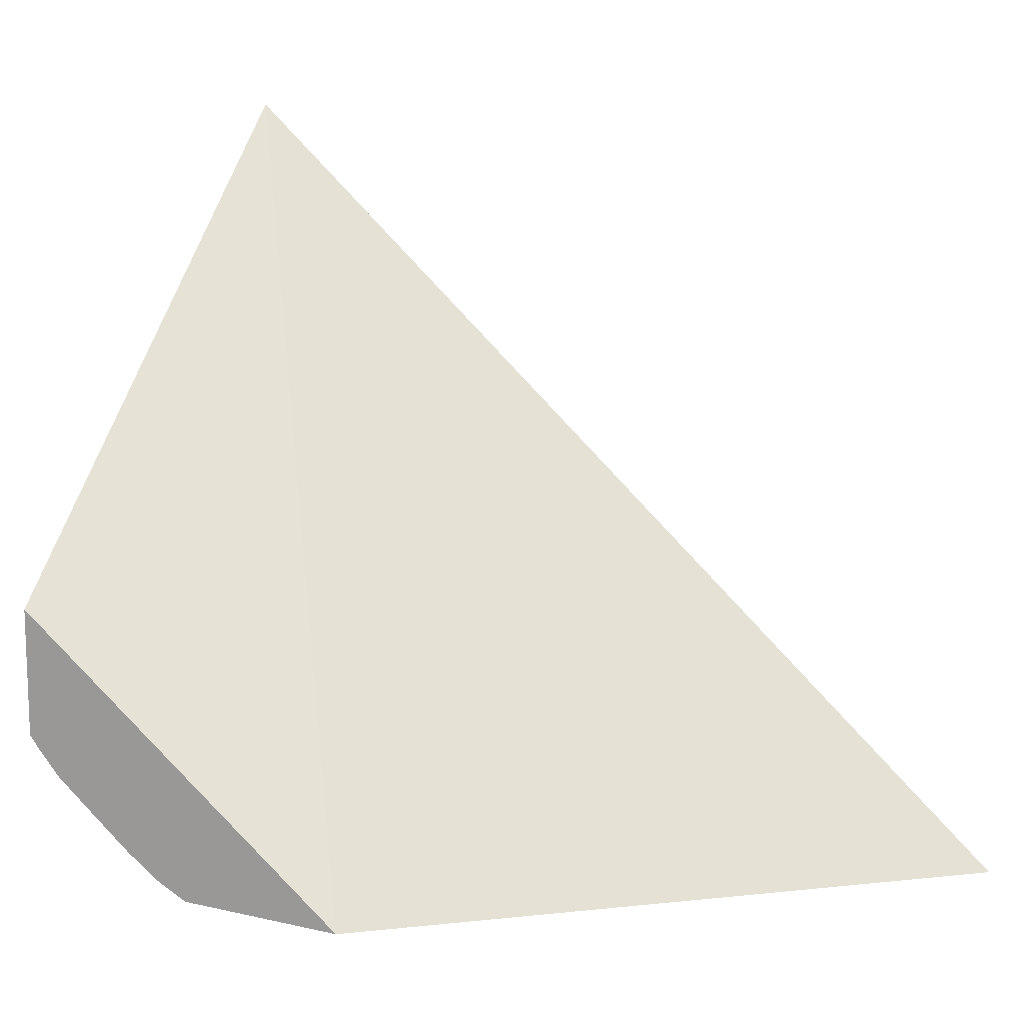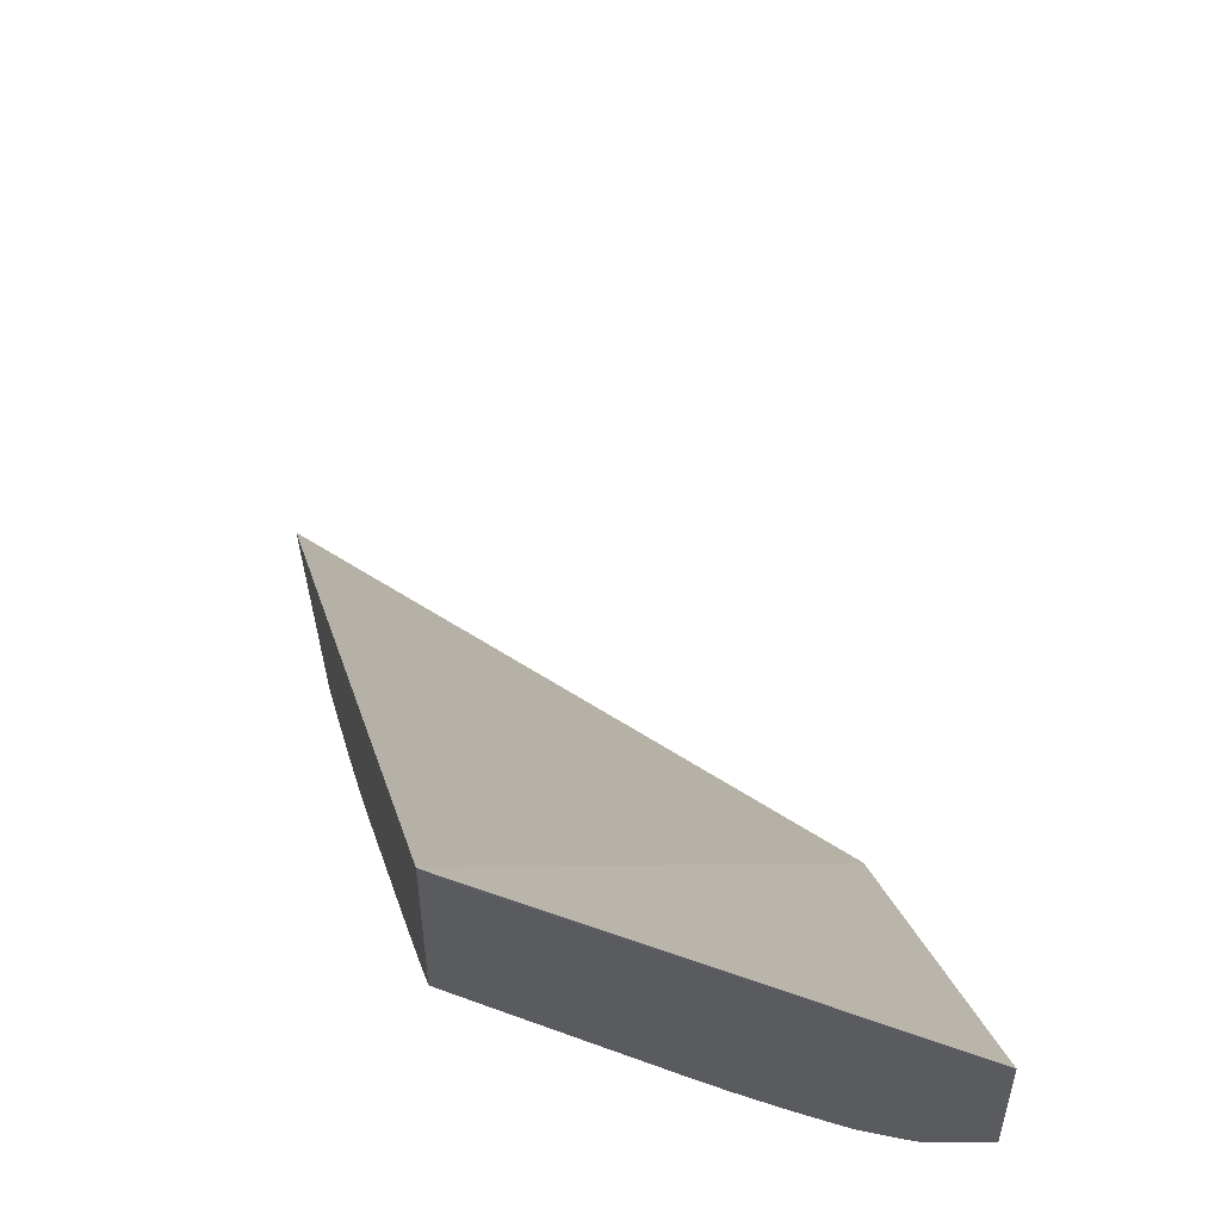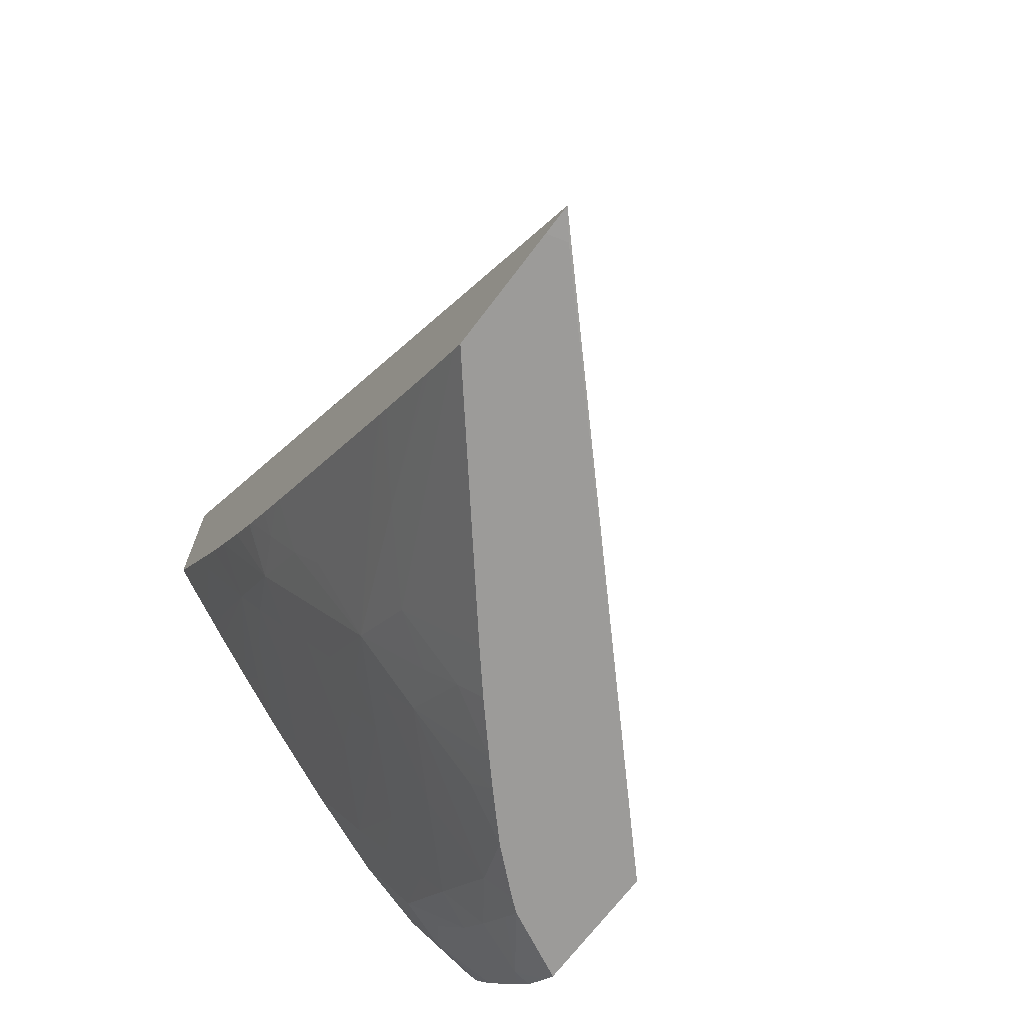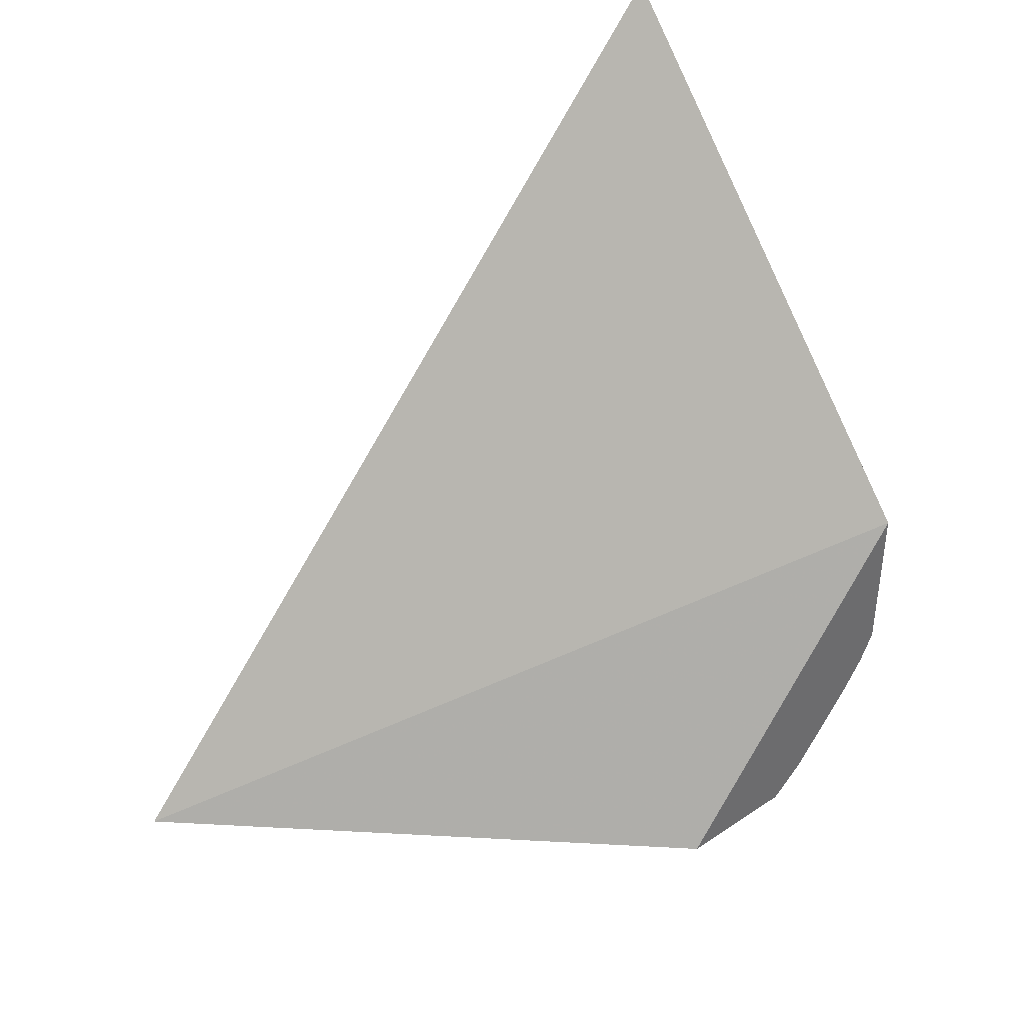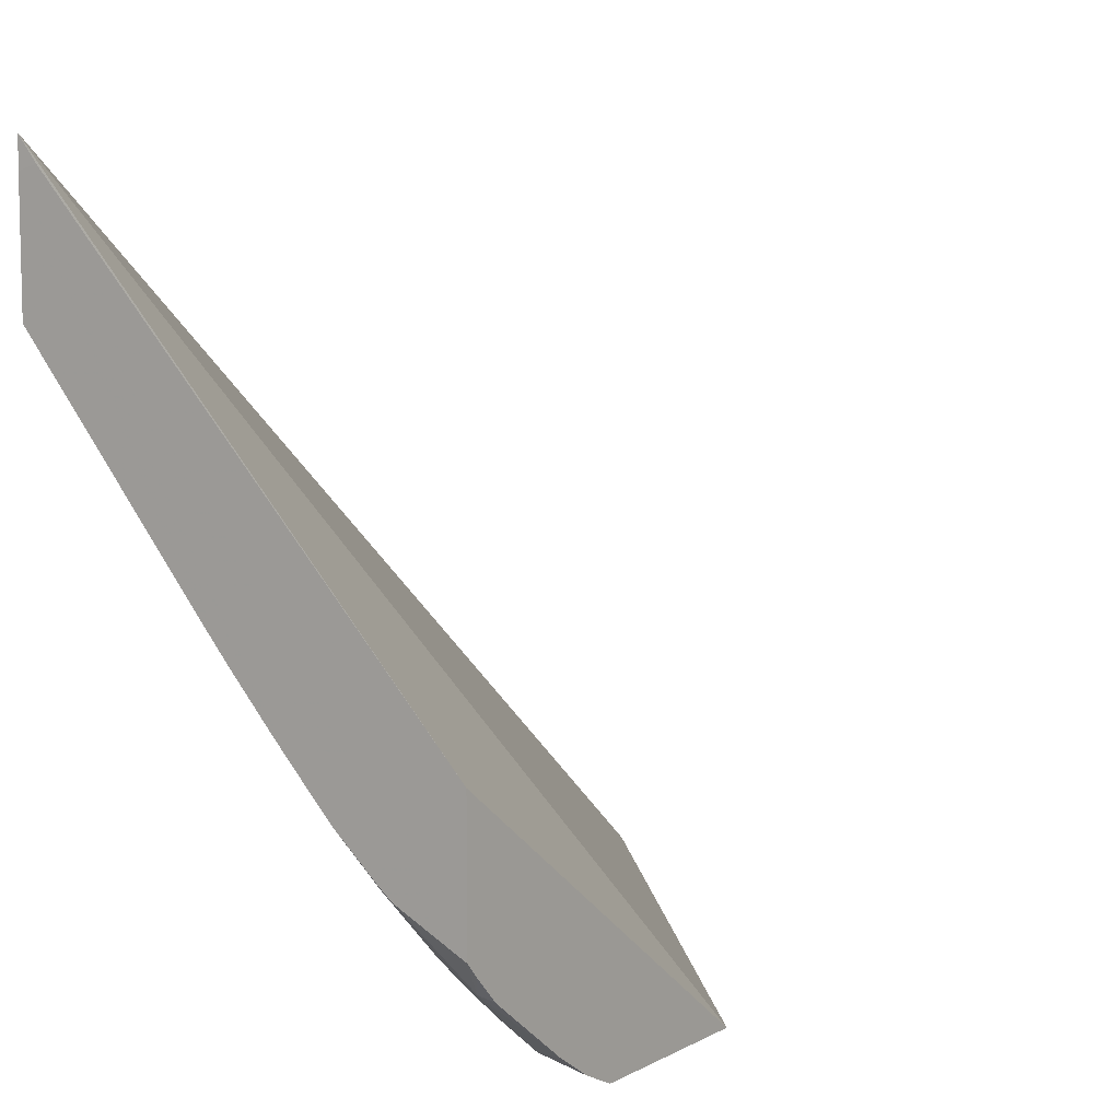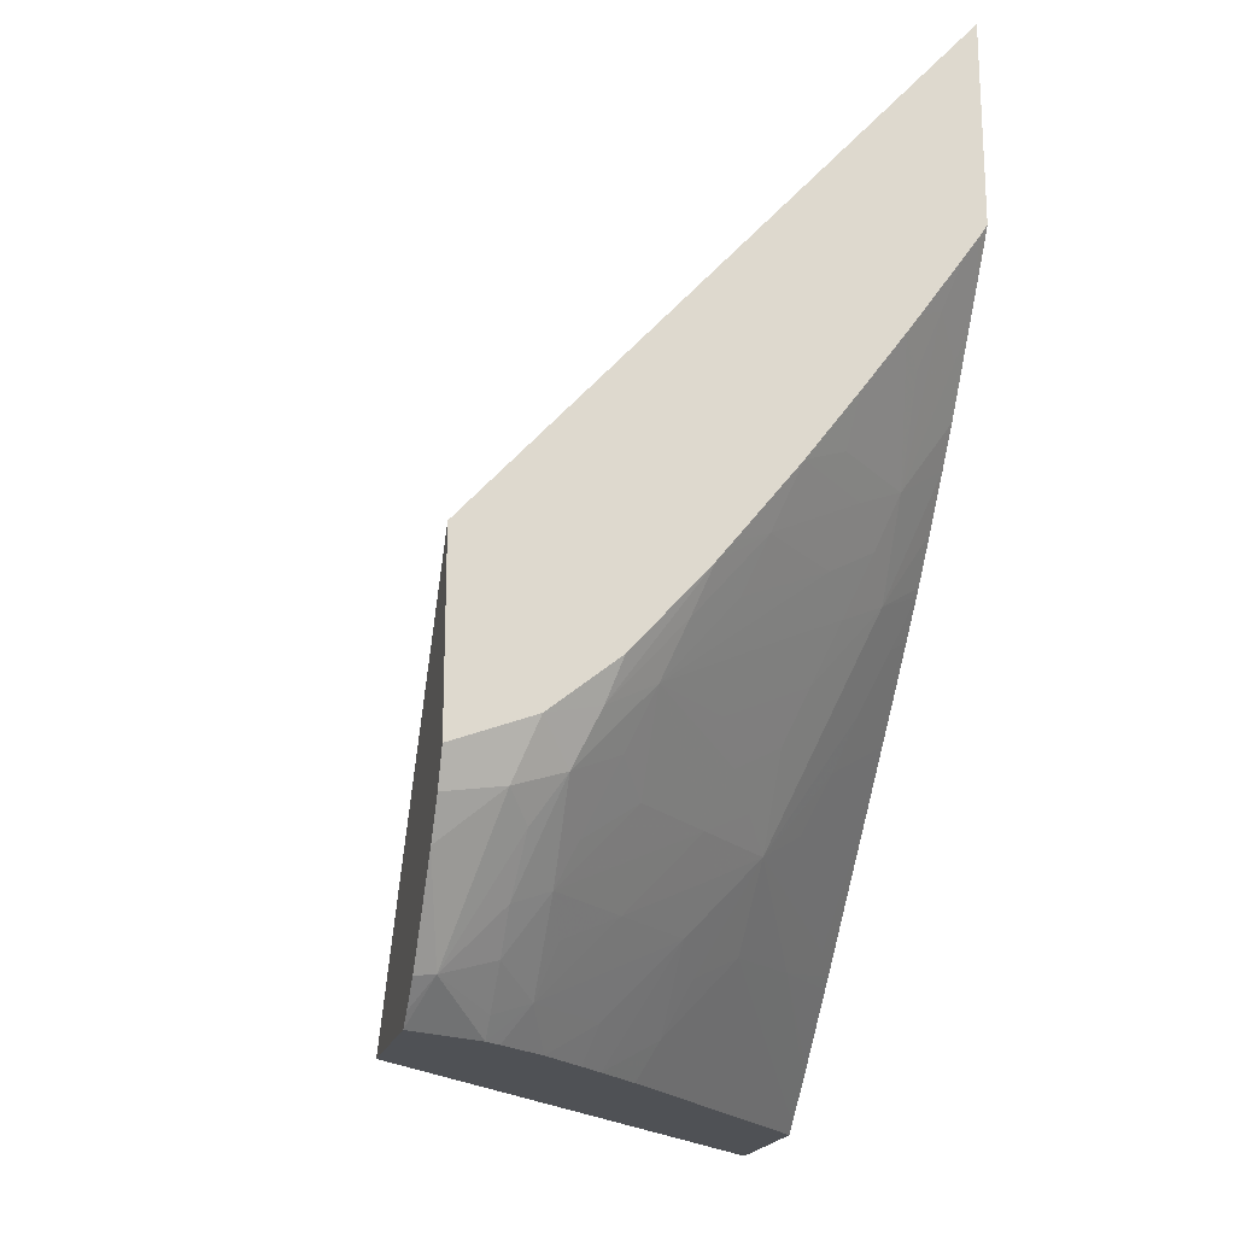
<metadata>
{"format":"obj","ext":"obj","renderer":"f3d","projection":"perspective","resolution":1024,"background":"white","views":[{"elev":12.7,"azim":118.0,"up":"+Z"},{"elev":54.1,"azim":-13.1,"up":"+Z"},{"elev":-69.8,"azim":-37.1,"up":"+Y"},{"elev":39.5,"azim":50.4,"up":"+Y"},{"elev":7.9,"azim":35.6,"up":"+Z"},{"elev":-19.5,"azim":166.1,"up":"+Y"}]}
</metadata>
<code>
v 0.08983 -0.03912 -0.04276
v 0.08983 -0.03913 -0.04321
v 0.09013 -0.03913 -0.04312
v 0.09648 -0.03913 -0.0498
v 0.09648 -0.0338 -0.05387
v 0.08983 -0.02638 -0.05387
v 0.08983 -0.03913 -0.04501
v 0.09648 -0.03913 -0.05174
v 0.09648 -0.03638 -0.05387
v 0.08983 -0.02924 -0.05387
v 0.09013 -0.03913 -0.04537
v 0.08983 -0.03899 -0.04516
v 0.09174 -0.03751 -0.04905
v 0.09544 -0.03913 -0.05123
v 0.09621 -0.03859 -0.05228
v 0.09648 -0.03895 -0.05195
v 0.09648 -0.03687 -0.05363
v 0.09537 -0.03596 -0.05387
v 0.08997 -0.02945 -0.05387
v 0.08983 -0.02937 -0.05378
v 0.09177 -0.03855 -0.04794
v 0.09257 -0.03913 -0.04826
v 0.08983 -0.03846 -0.04571
v 0.09073 -0.03743 -0.0479
v 0.09172 -0.03645 -0.05014
v 0.09246 -0.0379 -0.04945
v 0.09279 -0.03862 -0.04908
v 0.09523 -0.03913 -0.05107
v 0.09489 -0.03866 -0.05127
v 0.09544 -0.03887 -0.0515
v 0.09648 -0.03826 -0.05259
v 0.09648 -0.03862 -0.05231
v 0.09544 -0.03834 -0.05203
v 0.09544 -0.0378 -0.05253
v 0.09536 -0.03706 -0.05311
v 0.09567 -0.03672 -0.05355
v 0.09648 -0.03738 -0.05328
v 0.09495 -0.03646 -0.05337
v 0.09462 -0.03575 -0.05363
v 0.09443 -0.0352 -0.05387
v 0.09015 -0.02972 -0.05387
v 0.08983 -0.02973 -0.05352
v 0.09305 -0.03913 -0.04883
v 0.08983 -0.03833 -0.04585
v 0.08983 -0.03739 -0.04679
v 0.08983 -0.03724 -0.04693
v 0.09109 -0.03604 -0.04972
v 0.09074 -0.03526 -0.05002
v 0.09047 -0.03454 -0.05037
v 0.09048 -0.03345 -0.0514
v 0.09148 -0.0346 -0.05147
v 0.09177 -0.03532 -0.05117
v 0.09211 -0.0361 -0.05084
v 0.09279 -0.03646 -0.05123
v 0.09244 -0.03684 -0.05051
v 0.09277 -0.03756 -0.05017
v 0.09009 -0.03702 -0.04748
v 0.09365 -0.03913 -0.0495
v 0.09459 -0.03913 -0.05049
v 0.09383 -0.03865 -0.05018
v 0.09383 -0.03757 -0.05126
v 0.09468 -0.038 -0.0517
v 0.0949 -0.03758 -0.05233
v 0.09424 -0.03611 -0.05299
v 0.09391 -0.03534 -0.05333
v 0.09465 -0.03703 -0.05258
v 0.09361 -0.03462 -0.05362
v 0.09337 -0.034 -0.05387
v 0.09076 -0.03058 -0.05387
v 0.09039 -0.03038 -0.05363
v 0.08983 -0.03029 -0.05312
v 0.08983 -0.03533 -0.04878
v 0.09011 -0.03485 -0.04961
v 0.08983 -0.0341 -0.04995
v 0.09012 -0.03375 -0.05066
v 0.08983 -0.03308 -0.05091
v 0.08983 -0.03298 -0.051
v 0.08983 -0.03241 -0.05148
v 0.08983 -0.03177 -0.05201
v 0.09054 -0.03229 -0.0524
v 0.09082 -0.03301 -0.05212
v 0.09115 -0.03381 -0.05179
v 0.09284 -0.03533 -0.05225
v 0.09183 -0.03418 -0.05218
v 0.09249 -0.03575 -0.05153
v 0.09386 -0.03647 -0.0523
v 0.09399 -0.03913 -0.04986
v 0.09154 -0.03346 -0.05248
v 0.0929 -0.03418 -0.05326
v 0.09261 -0.03346 -0.05355
v 0.09316 -0.03374 -0.05387
v 0.09094 -0.03083 -0.05387
v 0.09064 -0.03109 -0.05337
v 0.08998 -0.03073 -0.05296
v 0.08983 -0.03086 -0.05269
v 0.08983 -0.03508 -0.04901
v 0.08983 -0.03466 -0.04942
v 0.08983 -0.034 -0.05006
v 0.08983 -0.03356 -0.05047
v 0.08983 -0.03127 -0.0524
v 0.09123 -0.03122 -0.05387
v 0.09155 -0.03167 -0.05387
v 0.09162 -0.03229 -0.05347
v 0.09228 -0.03263 -0.05387
v 0.09122 -0.03265 -0.0528
v 0.0919 -0.03301 -0.05319
f 1 2 3
f 1 3 4
f 1 4 5
f 1 5 6
f 1 6 10
f 1 10 20
f 1 20 42
f 1 42 71
f 1 71 95
f 1 95 100
f 1 100 79
f 1 79 78
f 1 78 77
f 1 77 76
f 1 76 99
f 1 99 98
f 1 98 74
f 1 74 97
f 1 97 96
f 1 96 72
f 1 72 46
f 1 46 45
f 1 45 44
f 1 44 23
f 1 23 12
f 1 12 7
f 1 7 2
f 2 7 11
f 2 11 22
f 2 22 43
f 2 43 58
f 2 58 87
f 2 87 59
f 2 59 28
f 2 28 14
f 2 14 8
f 2 8 4
f 2 4 3
f 4 8 16
f 4 16 32
f 4 32 31
f 4 31 37
f 4 37 17
f 4 17 9
f 4 9 5
f 5 9 18
f 5 18 40
f 5 40 68
f 5 68 91
f 5 91 104
f 5 104 102
f 5 102 101
f 5 101 92
f 5 92 69
f 5 69 41
f 5 41 19
f 5 19 10
f 5 10 6
f 7 12 13
f 7 13 11
f 8 14 15
f 8 15 16
f 9 17 18
f 10 19 20
f 11 21 22
f 11 13 21
f 12 23 24
f 12 24 13
f 13 24 25
f 13 25 26
f 13 26 27
f 13 27 22
f 13 22 21
f 14 28 29
f 14 29 30
f 14 30 15
f 15 31 32
f 15 32 16
f 15 30 33
f 15 33 34
f 15 34 35
f 15 35 36
f 15 36 37
f 15 37 31
f 17 36 18
f 17 37 36
f 18 36 38
f 18 38 39
f 18 39 40
f 19 41 42
f 19 42 20
f 22 27 43
f 23 44 24
f 24 45 46
f 24 46 25
f 24 44 45
f 25 47 48
f 25 48 49
f 25 49 50
f 25 50 51
f 25 51 52
f 25 52 53
f 25 53 54
f 25 54 55
f 25 55 56
f 25 56 26
f 25 46 57
f 25 57 47
f 26 56 27
f 27 58 43
f 27 56 58
f 28 59 29
f 29 33 30
f 29 59 60
f 29 60 56
f 29 56 61
f 29 61 62
f 29 62 63
f 29 63 33
f 33 63 34
f 34 63 38
f 34 38 35
f 35 38 36
f 38 64 65
f 38 65 39
f 38 63 66
f 38 66 64
f 39 65 67
f 39 67 68
f 39 68 40
f 41 69 70
f 41 70 71
f 41 71 42
f 46 72 57
f 47 57 48
f 48 72 73
f 48 73 49
f 48 57 72
f 49 73 74
f 49 74 75
f 49 75 50
f 50 75 76
f 50 76 77
f 50 77 78
f 50 78 79
f 50 79 80
f 50 80 81
f 50 81 82
f 50 82 51
f 51 83 52
f 51 82 84
f 51 84 83
f 52 83 85
f 52 85 53
f 53 85 54
f 54 86 63
f 54 63 61
f 54 61 55
f 54 85 65
f 54 65 86
f 55 61 56
f 56 60 87
f 56 87 58
f 59 87 60
f 61 63 62
f 63 86 66
f 64 66 86
f 64 86 65
f 65 83 84
f 65 84 88
f 65 88 89
f 65 89 67
f 65 85 83
f 67 89 90
f 67 90 68
f 68 90 91
f 69 92 93
f 69 93 70
f 70 93 80
f 70 80 94
f 70 94 71
f 71 94 95
f 72 96 73
f 73 97 74
f 73 96 97
f 74 98 75
f 75 98 99
f 75 99 76
f 79 100 80
f 80 100 94
f 80 93 92
f 80 92 101
f 80 101 102
f 80 102 103
f 80 103 104
f 80 104 105
f 80 105 81
f 81 90 88
f 81 88 82
f 81 105 90
f 82 88 84
f 88 90 89
f 90 105 106
f 90 106 104
f 90 104 91
f 94 100 95
f 102 104 103
f 104 106 105

</code>
